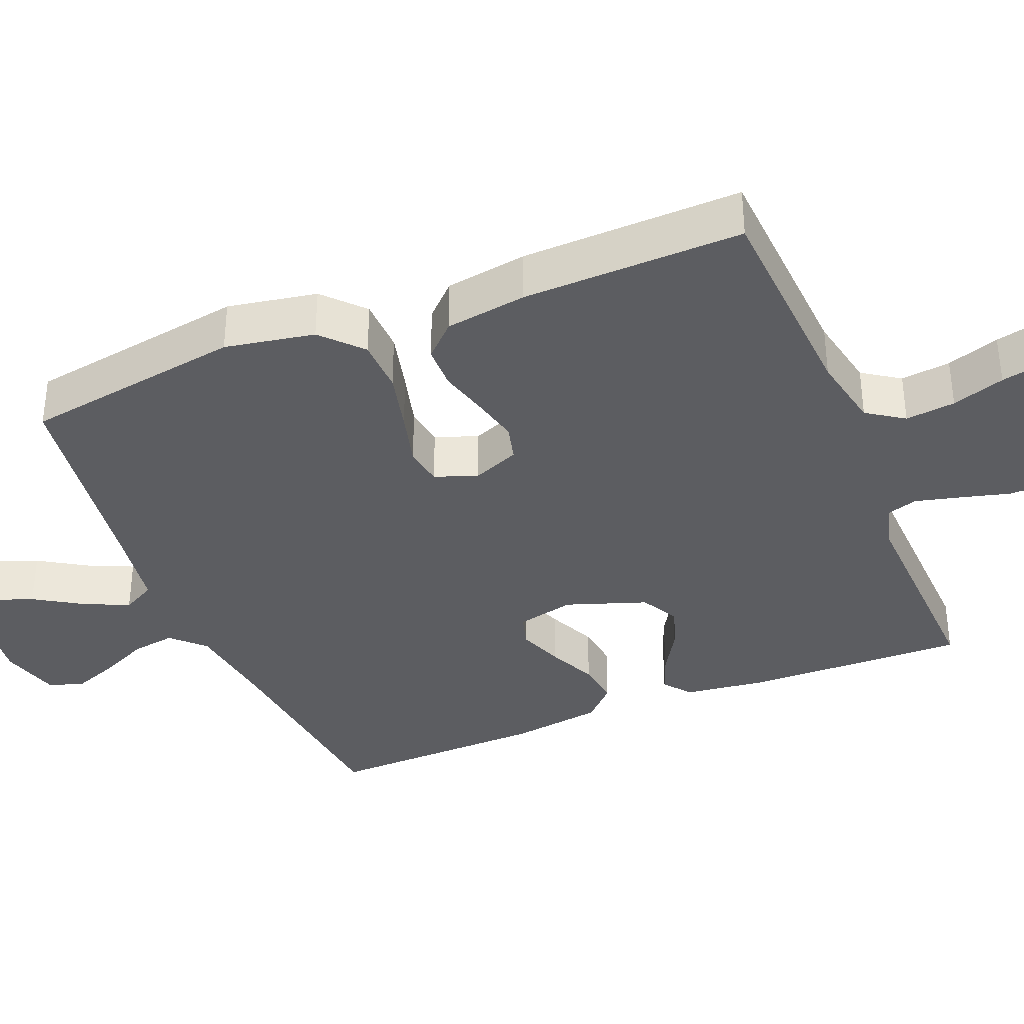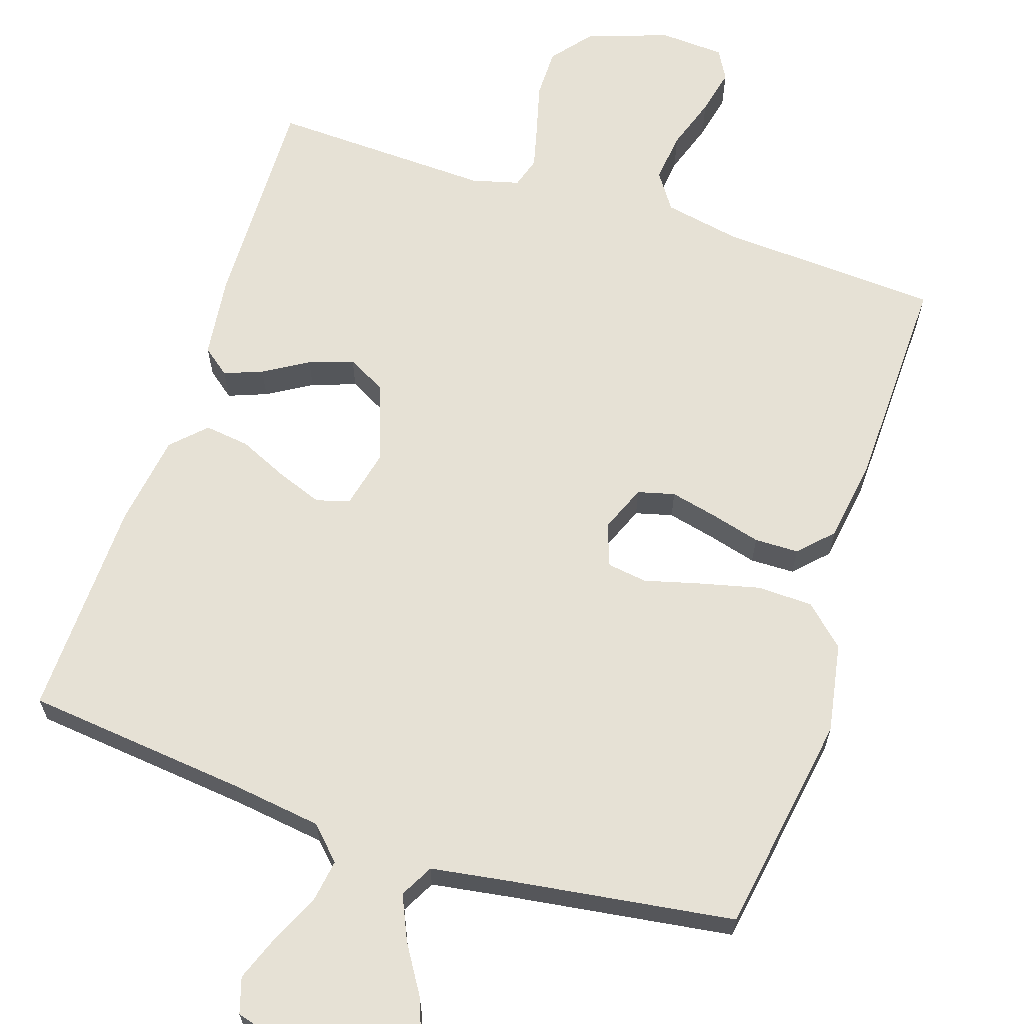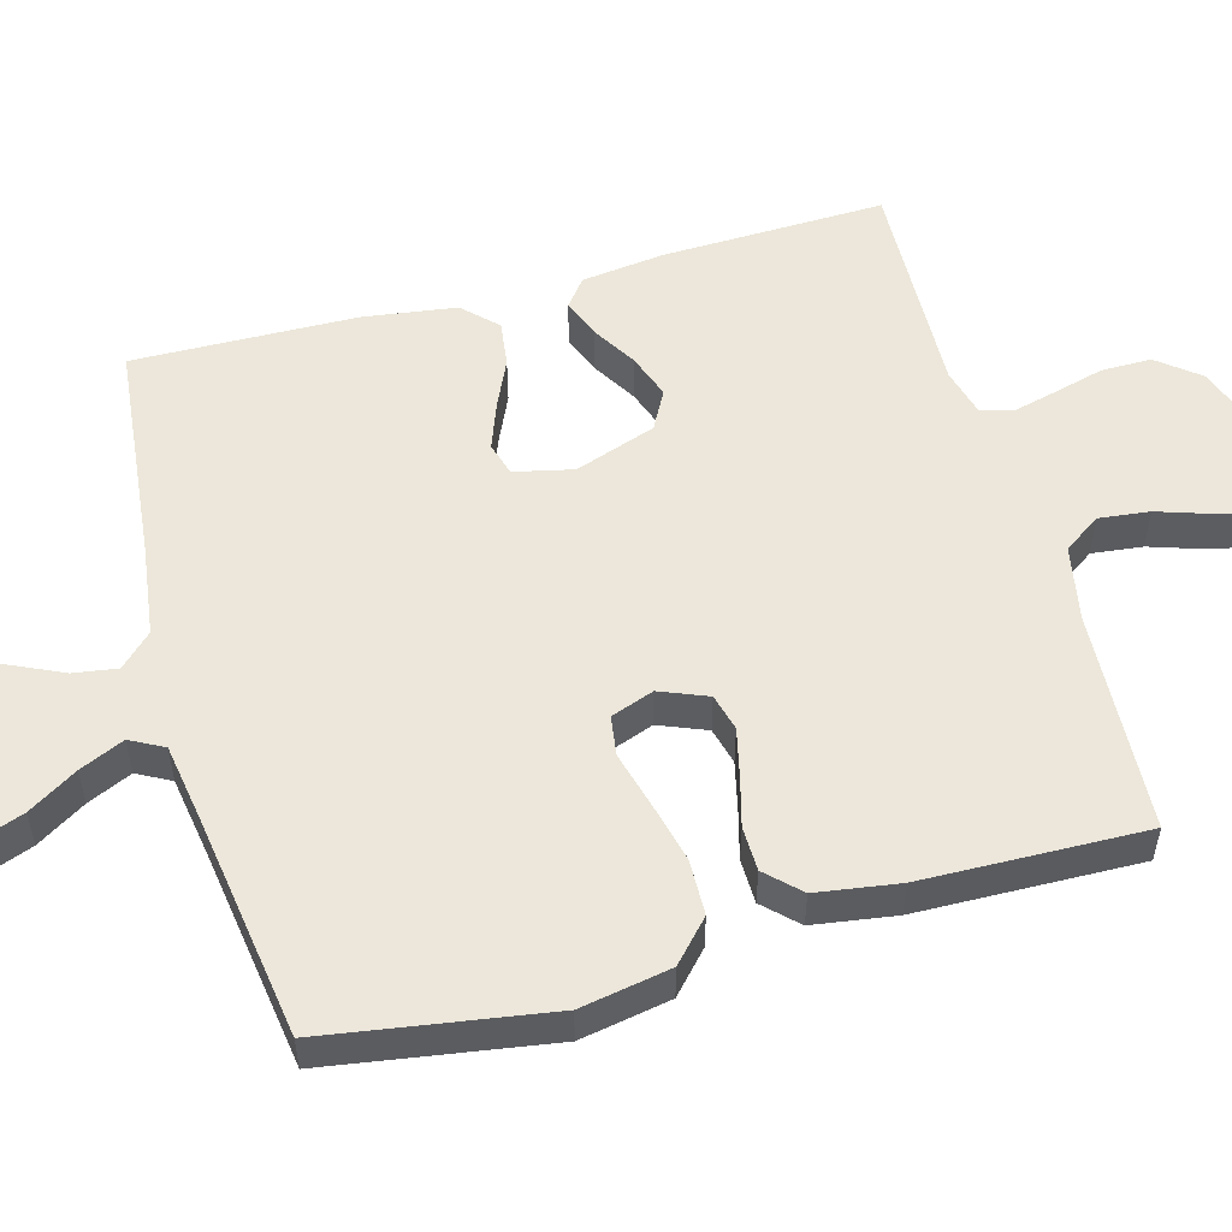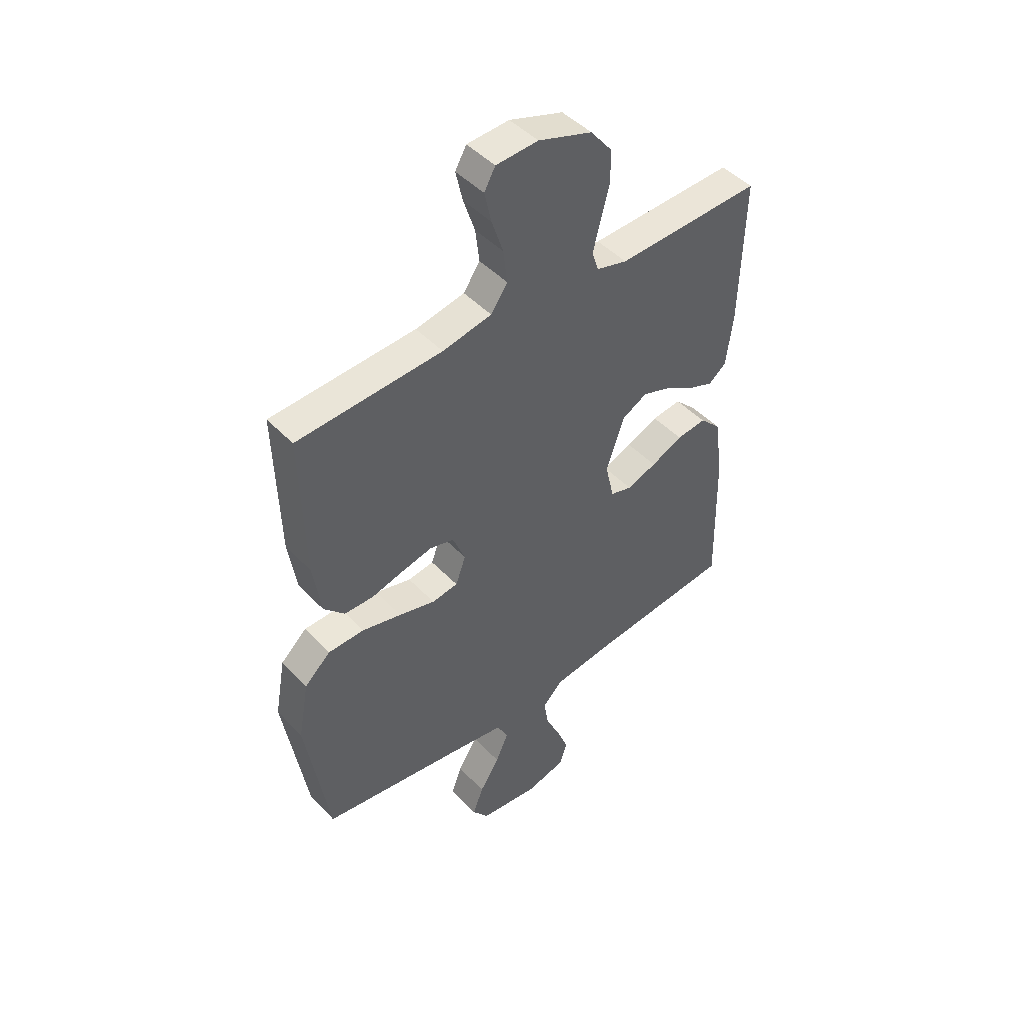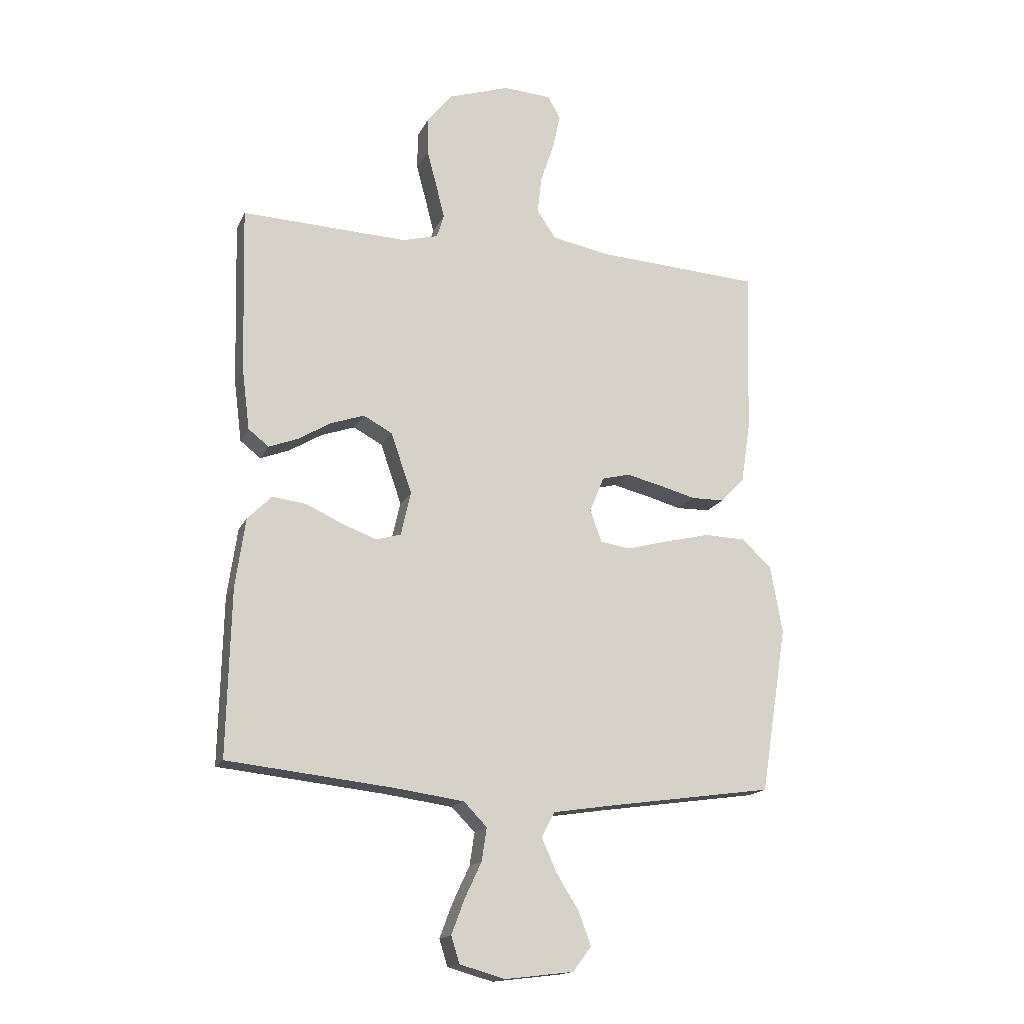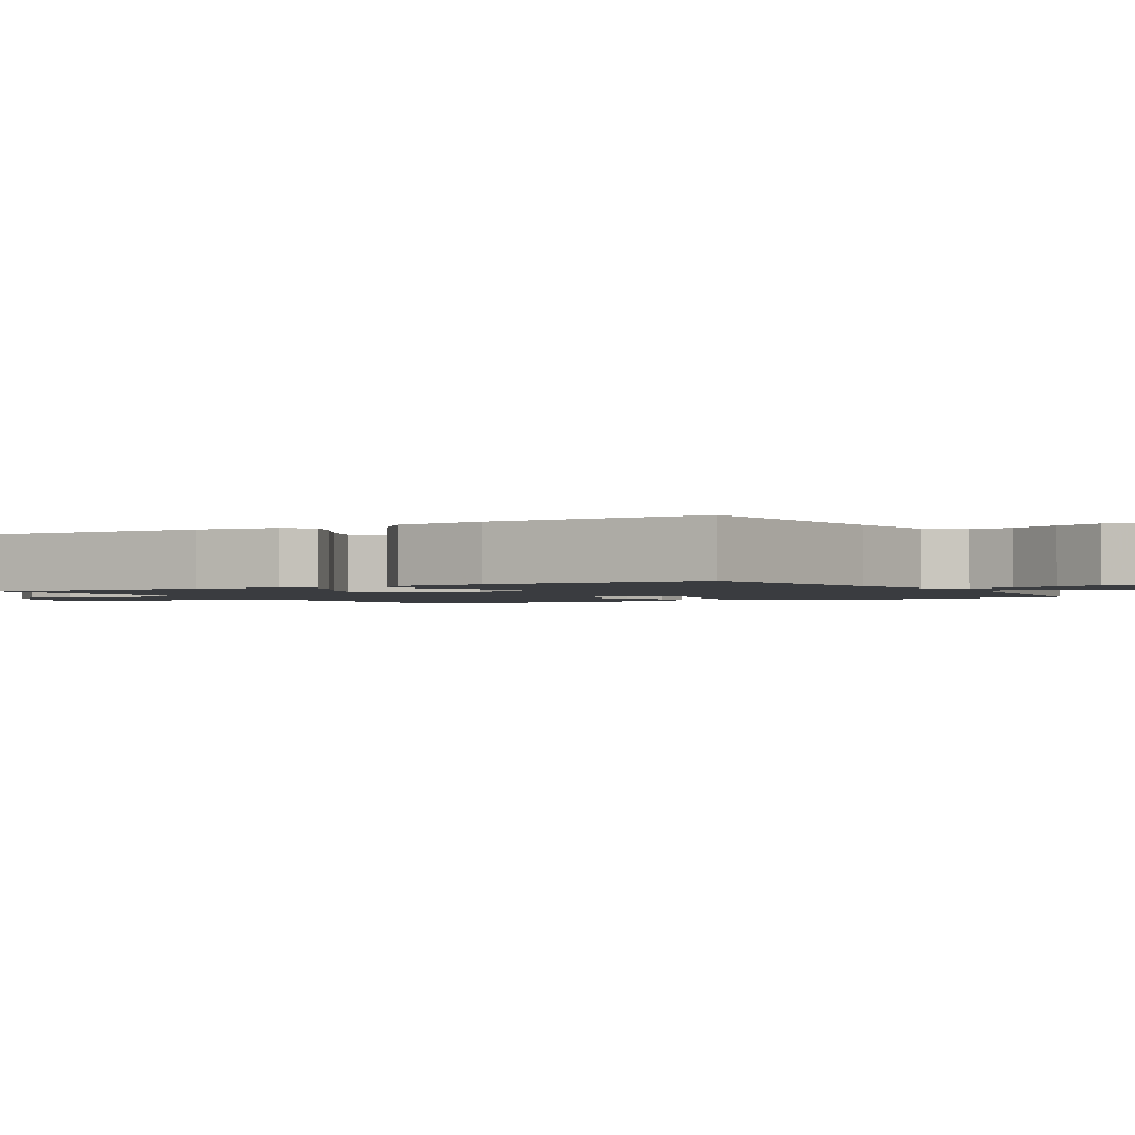
<metadata>
{"format":"obj","ext":"obj","renderer":"f3d","projection":"perspective","resolution":1024,"background":"white","views":[{"elev":-36.3,"azim":-67.8,"up":"+Y"},{"elev":64.4,"azim":-161.8,"up":"+Y"},{"elev":53.7,"azim":-105.6,"up":"+Y"},{"elev":46.4,"azim":-40.4,"up":"+Z"},{"elev":-16.4,"azim":161.3,"up":"+Z"},{"elev":-1.7,"azim":120.5,"up":"+Y"}]}
</metadata>
<code>
v 0.5 0.07 0.5
v 0.492 0.07 0.2
v 0.478 0.07 0.089
v 0.441 0.07 0.06
v 0.389 0.07 0.08
v 0.329 0.07 0.116
v 0.269 0.07 0.137
v 0.217 0.07 0.109
v 0.179 0.07 0
v 0.197 0.07 -0.079
v 0.242 0.07 -0.092
v 0.304 0.07 -0.069
v 0.37 0.07 -0.039
v 0.431 0.07 -0.031
v 0.475 0.07 -0.075
v 0.493 0.07 -0.2
v 0.5 0.07 -0.5
v 0.2 0.07 -0.532
v 0.076 0.07 -0.549
v 0.034 0.07 -0.592
v 0.043 0.07 -0.651
v 0.074 0.07 -0.717
v 0.097 0.07 -0.778
v 0.082 0.07 -0.826
v 0 0.07 -0.849
v -0.124 0.07 -0.834
v -0.157 0.07 -0.79
v -0.135 0.07 -0.731
v -0.094 0.07 -0.665
v -0.067 0.07 -0.605
v -0.091 0.07 -0.56
v -0.2 0.07 -0.543
v -0.5 0.07 -0.5
v -0.548 0.07 -0.2
v -0.526 0.07 -0.078
v -0.472 0.07 -0.028
v -0.397 0.07 -0.026
v -0.315 0.07 -0.046
v -0.24 0.07 -0.066
v -0.186 0.07 -0.058
v -0.165 0.07 0
v -0.191 0.07 0.064
v -0.241 0.07 0.077
v -0.305 0.07 0.062
v -0.372 0.07 0.044
v -0.432 0.07 0.045
v -0.475 0.07 0.089
v -0.492 0.07 0.2
v -0.5 0.07 0.5
v -0.2 0.07 0.517
v -0.098 0.07 0.537
v -0.064 0.07 0.587
v -0.072 0.07 0.655
v -0.096 0.07 0.727
v -0.11 0.07 0.79
v -0.087 0.07 0.831
v 0 0.07 0.836
v 0.111 0.07 0.799
v 0.156 0.07 0.743
v 0.156 0.07 0.676
v 0.138 0.07 0.608
v 0.123 0.07 0.548
v 0.136 0.07 0.506
v 0.2 0.07 0.489
v 0.5 0 0.5
v 0.492 0 0.2
v 0.478 0 0.089
v 0.441 0 0.06
v 0.389 0 0.08
v 0.329 0 0.116
v 0.269 0 0.137
v 0.217 0 0.109
v 0.179 0 0
v 0.197 0 -0.079
v 0.242 0 -0.092
v 0.304 0 -0.069
v 0.37 0 -0.039
v 0.431 0 -0.031
v 0.475 0 -0.075
v 0.493 0 -0.2
v 0.5 0 -0.5
v 0.2 0 -0.532
v 0.076 0 -0.549
v 0.034 0 -0.592
v 0.043 0 -0.651
v 0.074 0 -0.717
v 0.097 0 -0.778
v 0.082 0 -0.826
v 0 0 -0.849
v -0.124 0 -0.834
v -0.157 0 -0.79
v -0.135 0 -0.731
v -0.094 0 -0.665
v -0.067 0 -0.605
v -0.091 0 -0.56
v -0.2 0 -0.543
v -0.5 0 -0.5
v -0.548 0 -0.2
v -0.526 0 -0.078
v -0.472 0 -0.028
v -0.397 0 -0.026
v -0.315 0 -0.046
v -0.24 0 -0.066
v -0.186 0 -0.058
v -0.165 0 0
v -0.191 0 0.064
v -0.241 0 0.077
v -0.305 0 0.062
v -0.372 0 0.044
v -0.432 0 0.045
v -0.475 0 0.089
v -0.492 0 0.2
v -0.5 0 0.5
v -0.2 0 0.517
v -0.098 0 0.537
v -0.064 0 0.587
v -0.072 0 0.655
v -0.096 0 0.727
v -0.11 0 0.79
v -0.087 0 0.831
v 0 0 0.836
v 0.111 0 0.799
v 0.156 0 0.743
v 0.156 0 0.676
v 0.138 0 0.608
v 0.123 0 0.548
v 0.136 0 0.506
v 0.2 0 0.489
f 58 59 60 61
f 58 61 62
f 57 58 62
f 56 57 62 63
f 53 54 55 56
f 52 53 56 63
f 47 48 49 50
f 47 50 51
f 44 45 46 47
f 43 44 47 51
f 42 43 51 52
f 36 37 38 39
f 34 35 36 39
f 32 33 34 39
f 31 32 39 40
f 30 31 40 41
f 26 27 28 29
f 26 29 30
f 25 26 30
f 24 25 30 41
f 21 22 23 24
f 15 16 17 18
f 15 18 19
f 12 13 14 15
f 11 12 15 19
f 10 11 19 20
f 3 4 5 6
f 3 6 7
f 64 1 2 3
f 63 64 3 7
f 41 42 52 63
f 21 24 41
f 20 21 41
f 9 10 20 41
f 8 9 41 63
f 7 8 63
f 125 124 123 122
f 126 125 122
f 126 122 121
f 127 126 121 120
f 120 119 118 117
f 127 120 117 116
f 114 113 112 111
f 115 114 111
f 111 110 109 108
f 115 111 108 107
f 116 115 107 106
f 103 102 101 100
f 103 100 99 98
f 103 98 97 96
f 104 103 96 95
f 105 104 95 94
f 93 92 91 90
f 94 93 90
f 94 90 89
f 105 94 89 88
f 88 87 86 85
f 82 81 80 79
f 83 82 79
f 79 78 77 76
f 83 79 76 75
f 84 83 75 74
f 70 69 68 67
f 71 70 67
f 67 66 65 128
f 71 67 128 127
f 127 116 106 105
f 105 88 85
f 105 85 84
f 105 84 74 73
f 127 105 73 72
f 127 72 71
f 1 65 66 2
f 2 66 67 3
f 3 67 68 4
f 4 68 69 5
f 5 69 70 6
f 6 70 71 7
f 7 71 72 8
f 8 72 73 9
f 9 73 74 10
f 10 74 75 11
f 11 75 76 12
f 12 76 77 13
f 13 77 78 14
f 14 78 79 15
f 15 79 80 16
f 16 80 81 17
f 17 81 82 18
f 18 82 83 19
f 19 83 84 20
f 20 84 85 21
f 21 85 86 22
f 22 86 87 23
f 23 87 88 24
f 24 88 89 25
f 25 89 90 26
f 26 90 91 27
f 27 91 92 28
f 28 92 93 29
f 29 93 94 30
f 30 94 95 31
f 31 95 96 32
f 32 96 97 33
f 33 97 98 34
f 34 98 99 35
f 35 99 100 36
f 36 100 101 37
f 37 101 102 38
f 38 102 103 39
f 39 103 104 40
f 40 104 105 41
f 41 105 106 42
f 42 106 107 43
f 43 107 108 44
f 44 108 109 45
f 45 109 110 46
f 46 110 111 47
f 47 111 112 48
f 48 112 113 49
f 49 113 114 50
f 50 114 115 51
f 51 115 116 52
f 52 116 117 53
f 53 117 118 54
f 54 118 119 55
f 55 119 120 56
f 56 120 121 57
f 57 121 122 58
f 58 122 123 59
f 59 123 124 60
f 60 124 125 61
f 61 125 126 62
f 62 126 127 63
f 63 127 128 64
f 64 128 65 1

</code>
